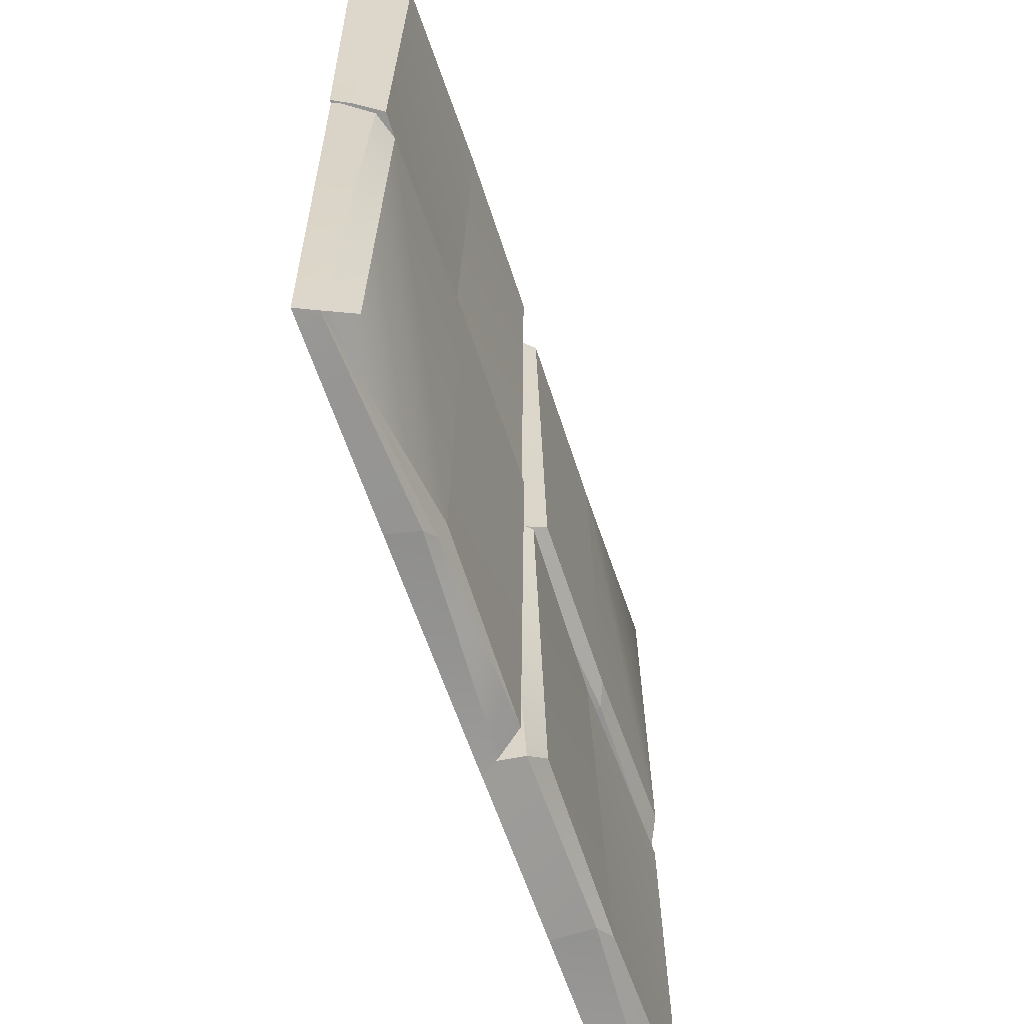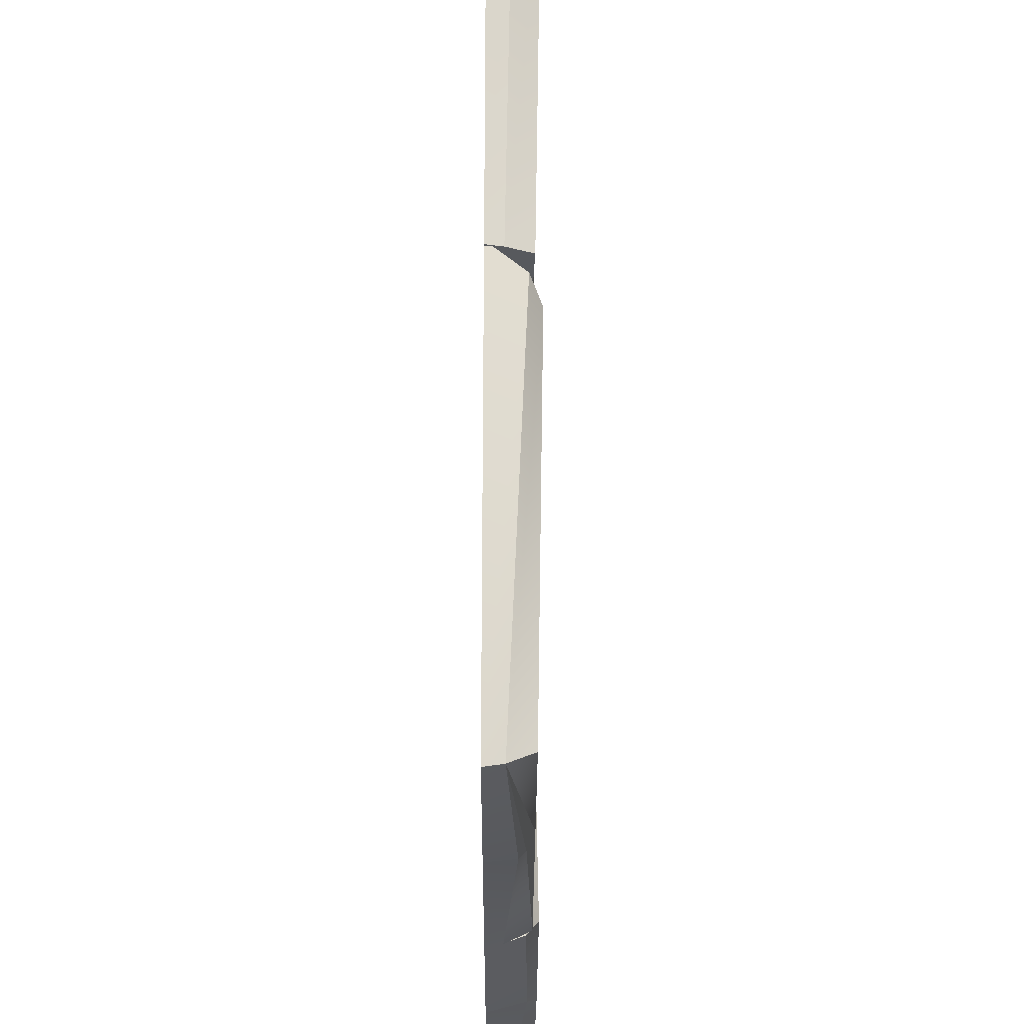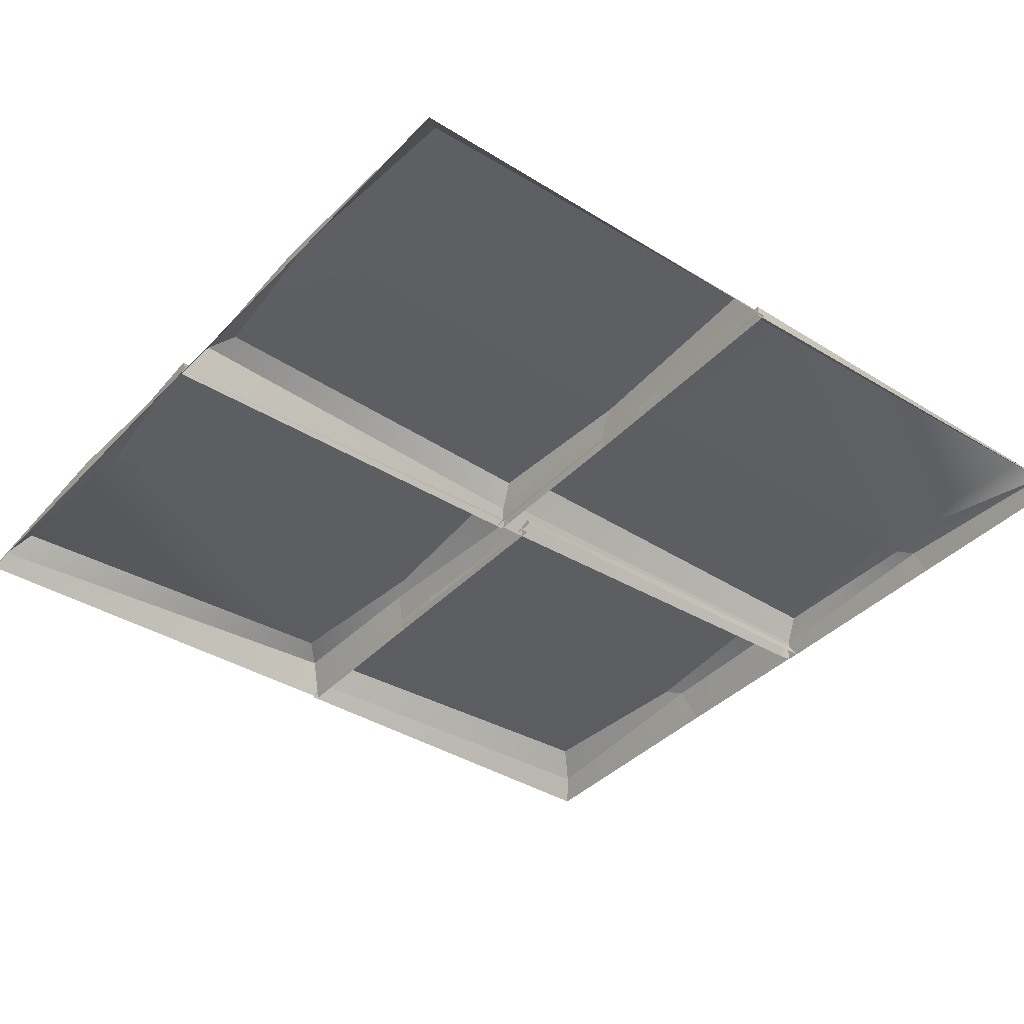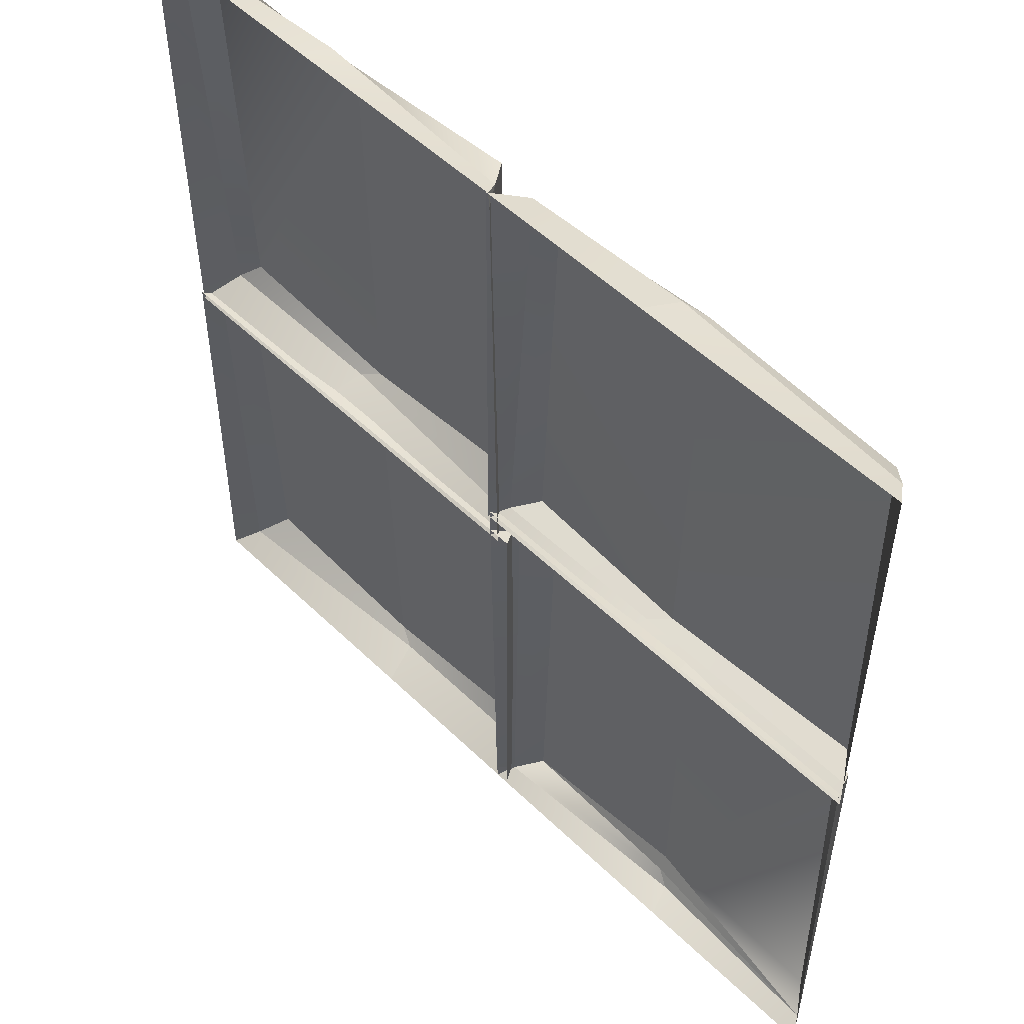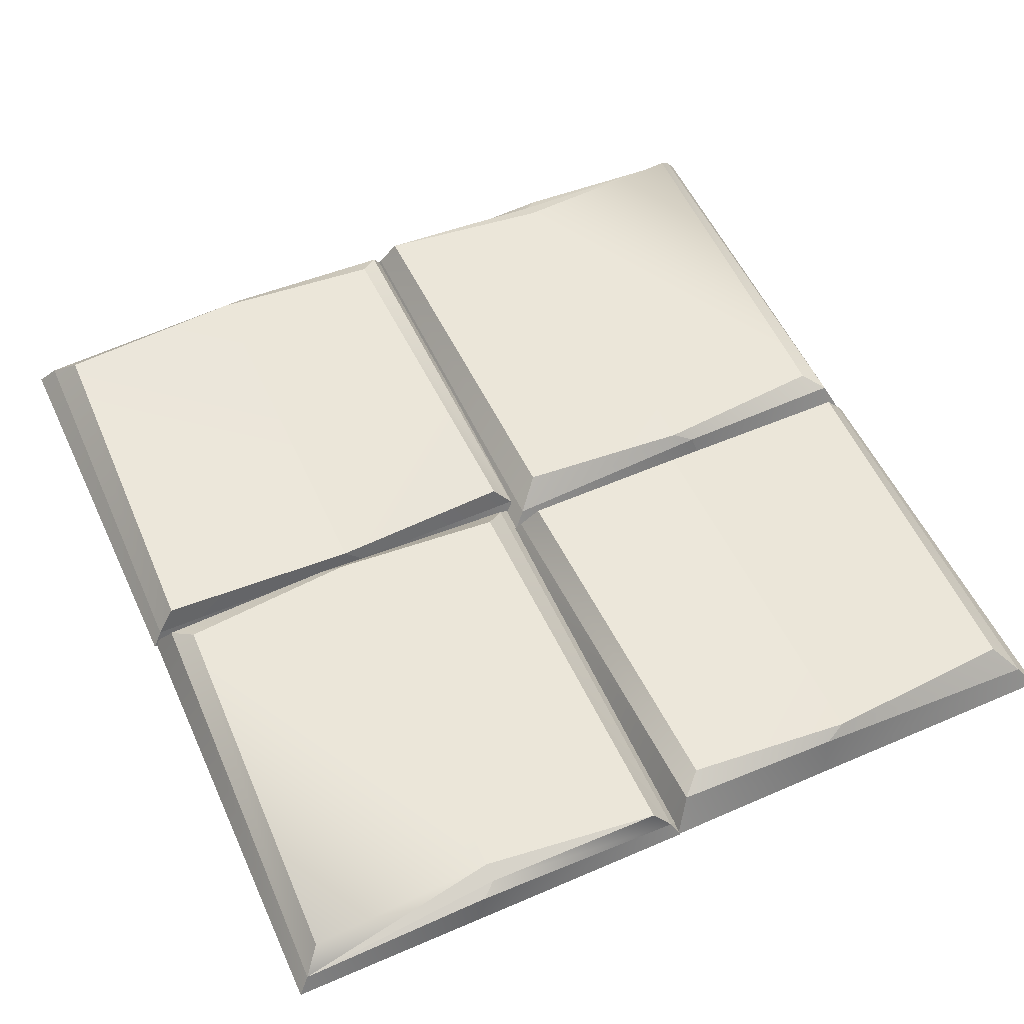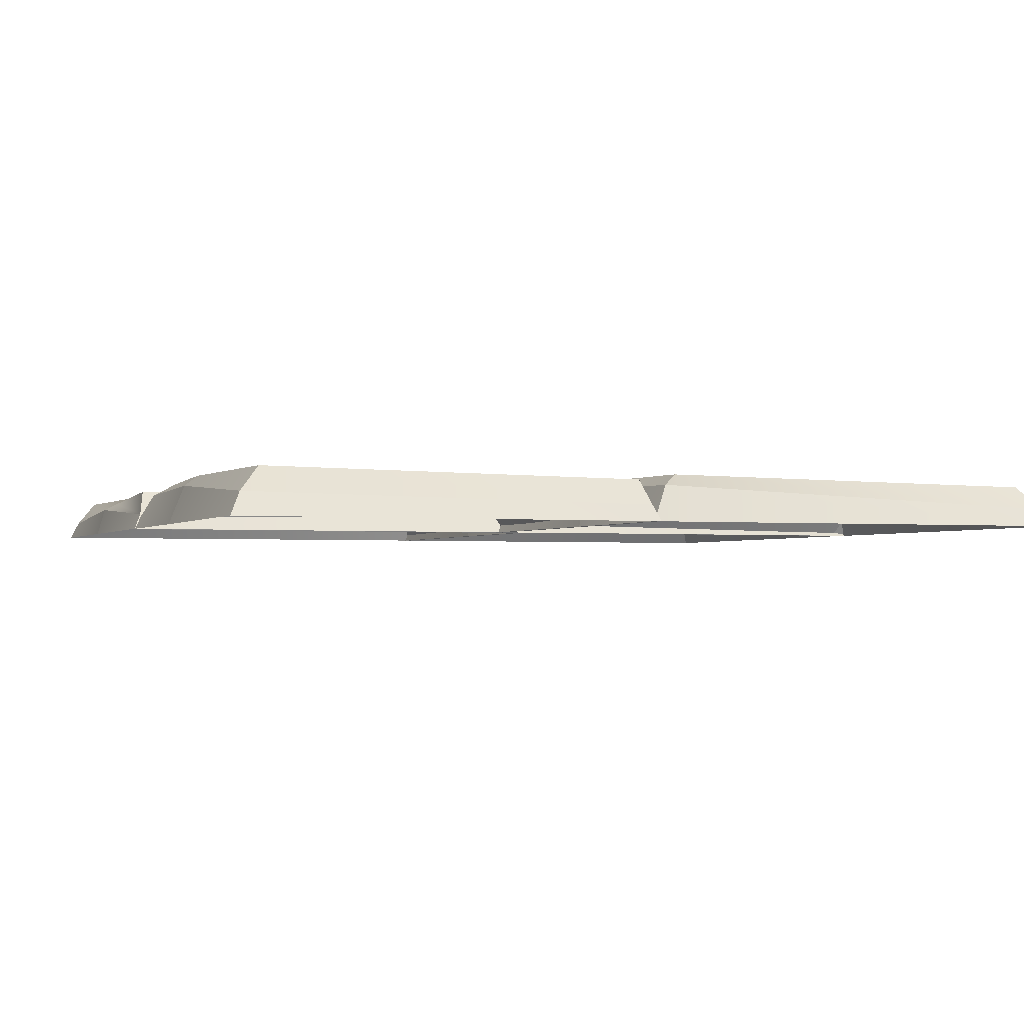
<metadata>
{"format":"obj","ext":"obj","renderer":"f3d","projection":"perspective","resolution":1024,"background":"white","views":[{"elev":-61.6,"azim":108.4,"up":"+Z"},{"elev":-28.0,"azim":89.8,"up":"+Z"},{"elev":-38.6,"azim":52.2,"up":"+Y"},{"elev":52.0,"azim":46.2,"up":"+Z"},{"elev":55.0,"azim":-24.5,"up":"+Y"},{"elev":-2.1,"azim":-111.1,"up":"+Y"}]}
</metadata>
<code>
o Floor_SquareLarge_Cube.001
v -0.9596 -0.04426 -0.03902
v -0.983 -0.08105 -0.02815
v -0.3966 -0.08105 -0.02188
v -0.4126 -0.03617 -0.03241
v 0.01518 -0.0407 -0.03866
v -0.02683 0.01255 -0.05243
v -0.4522 -0.00239 -0.0411
v 0.0417 -0.08105 -0.02188
v -0.4064 0.006136 -0.9533
v -0.3829 -0.08105 -0.9841
v -0.9893 -0.08105 -0.9846
v -0.9506 -0.02898 -0.9561
v -0.9174 0.01255 -0.0521
v -0.4522 0.02697 -0.9337
v -0.8976 0.02697 -0.9038
v -0.04777 0.02697 -0.8988
v 0.03709 -0.08105 -0.9861
v -0.001419 0.00085 -0.9426
v -0.007838 -0.08105 0.9923
v -0.003716 -0.08105 0.9575
v -0.02707 -0.04426 0.975
v -0.9766 -0.08105 -0.04136
v -0.938 0.00085 0.002777
v -0.5262 0.006136 -0.008068
v -0.5497 -0.08105 -0.03936
v -0.06908 0.01255 0.9613
v -0.4804 0.01369 0.9129
v -0.4804 -0.00239 0.9509
v -0.8917 0.02697 0.04726
v -0.4804 0.02697 0.01188
v -0.9546 -0.0407 0.9753
v -0.9812 -0.08105 0.9923
v -0.08064 0.02697 0.04166
v -0.02707 -0.02898 -0.0109
v -0.9126 0.01255 0.9325
v -0.5133 -0.01739 0.9772
v 0.01182 -0.08105 -0.03936
v -0.5359 -0.08105 0.9923
v 0.9596 -0.04426 0.03902
v 0.983 -0.08105 0.02815
v 0.3966 -0.08105 0.02188
v 0.4126 -0.03617 0.03241
v 0.009512 -0.0407 0.03866
v 0.05152 0.01255 0.05243
v 0.4522 -0.00239 0.0411
v -0.01701 -0.08105 0.02188
v 0.4064 0.006136 0.9574
v 0.3829 -0.08105 0.9883
v 0.9893 -0.08105 0.9887
v 0.9506 -0.02898 0.9603
v 0.9174 0.01255 0.0521
v 0.4522 0.02697 0.9378
v 0.8976 0.02697 0.9079
v 0.07246 0.02697 0.9029
v -0.0124 -0.08105 0.9902
v 0.02611 0.00085 0.9467
v 0.007838 -0.08105 -0.9875
v 0.003716 -0.08105 -0.9575
v 0.02707 -0.04426 -0.9702
v 0.9766 -0.08105 0.04136
v 0.938 0.00085 -0.002777
v 0.5262 0.006136 0.008068
v 0.5497 -0.08105 0.03936
v 0.06908 0.01255 -0.9565
v 0.4804 0.01369 -0.9081
v 0.4804 -0.00239 -0.9461
v 0.8917 0.02697 -0.04726
v 0.4804 0.02697 -0.01188
v 0.9546 -0.0407 -0.9705
v 0.9812 -0.08105 -0.9875
v 0.08064 0.02697 -0.04166
v 0.02707 -0.02898 0.0109
v 0.9126 0.01255 -0.9325
v 0.5133 -0.01739 -0.9724
v -0.01182 -0.08105 0.03936
v 0.5359 -0.08105 -0.9875
f 1 3 4
f 4 6 7
f 5 3 8
f 10 12 9
f 7 15 13
f 16 7 6
f 12 2 1
f 8 18 5
f 7 1 4
f 9 16 18
f 14 12 15
f 5 16 6
f 1 15 12
f 10 18 17
f 19 20 21
f 23 25 22
f 26 27 28
f 29 24 23
f 23 32 31
f 34 30 33
f 29 31 35
f 27 29 35
f 21 33 26
f 21 28 36
f 28 27 31
f 33 27 26
f 20 34 21
f 36 28 31
f 34 25 24
f 21 38 19
f 38 31 32
f 39 41 42
f 42 44 45
f 43 41 46
f 48 50 47
f 45 53 51
f 54 45 44
f 50 40 39
f 46 56 43
f 45 39 42
f 47 54 56
f 52 50 53
f 43 54 44
f 39 53 50
f 48 56 55
f 57 58 59
f 61 63 60
f 64 65 66
f 67 62 61
f 61 70 69
f 72 68 71
f 67 69 73
f 65 67 73
f 59 71 64
f 59 66 74
f 66 65 69
f 71 65 64
f 58 72 59
f 74 66 69
f 72 63 62
f 59 76 57
f 76 69 70
f 1 2 3
f 4 5 6
f 5 4 3
f 10 11 12
f 7 14 15
f 16 14 7
f 12 11 2
f 8 17 18
f 7 13 1
f 9 14 16
f 14 9 12
f 5 18 16
f 1 13 15
f 10 9 18
f 23 24 25
f 29 30 24
f 23 22 32
f 34 24 30
f 29 23 31
f 35 31 27
f 27 30 29
f 21 34 33
f 21 26 28
f 33 30 27
f 20 37 34
f 34 37 25
f 21 36 38
f 38 36 31
f 39 40 41
f 42 43 44
f 43 42 41
f 48 49 50
f 45 52 53
f 54 52 45
f 50 49 40
f 46 55 56
f 45 51 39
f 47 52 54
f 52 47 50
f 43 56 54
f 39 51 53
f 48 47 56
f 61 62 63
f 67 68 62
f 61 60 70
f 72 62 68
f 67 61 69
f 73 69 65
f 65 68 67
f 59 72 71
f 59 64 66
f 71 68 65
f 58 75 72
f 72 75 63
f 59 74 76
f 76 74 69

</code>
